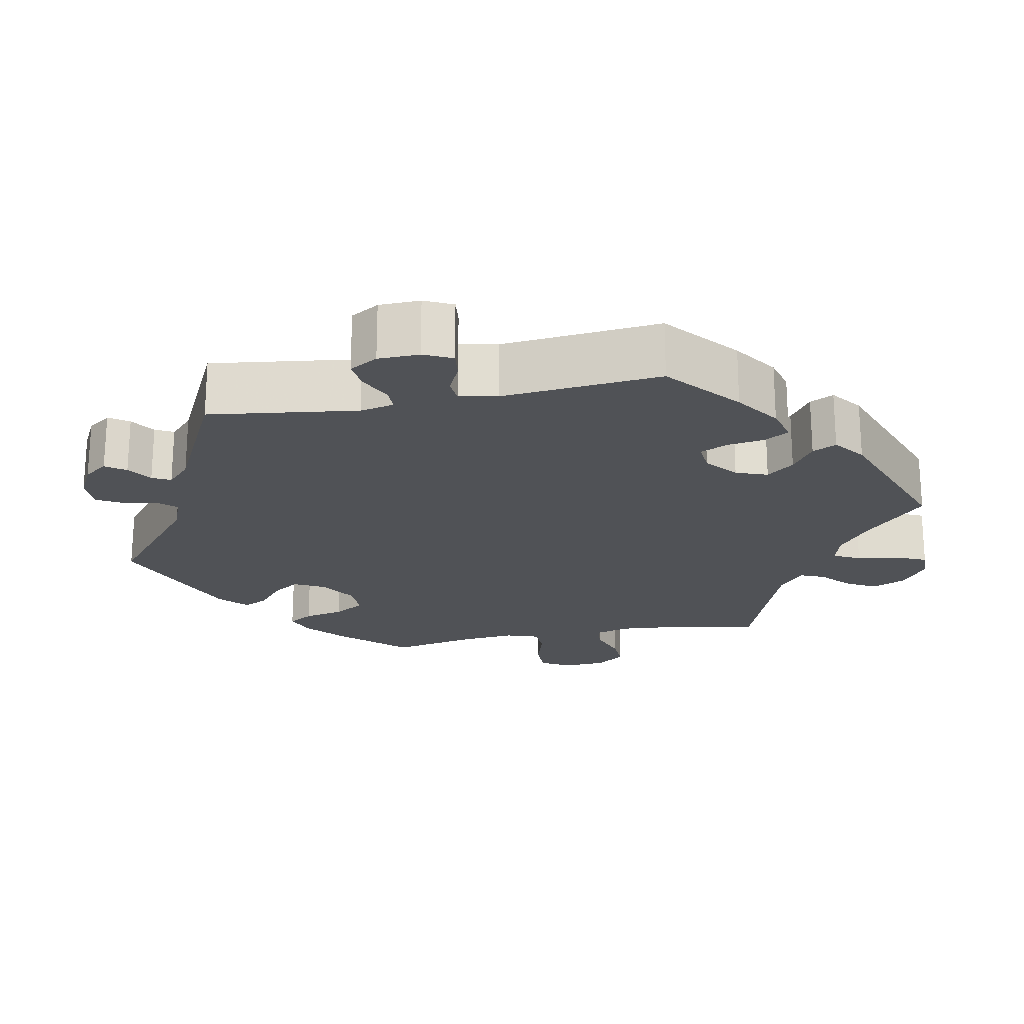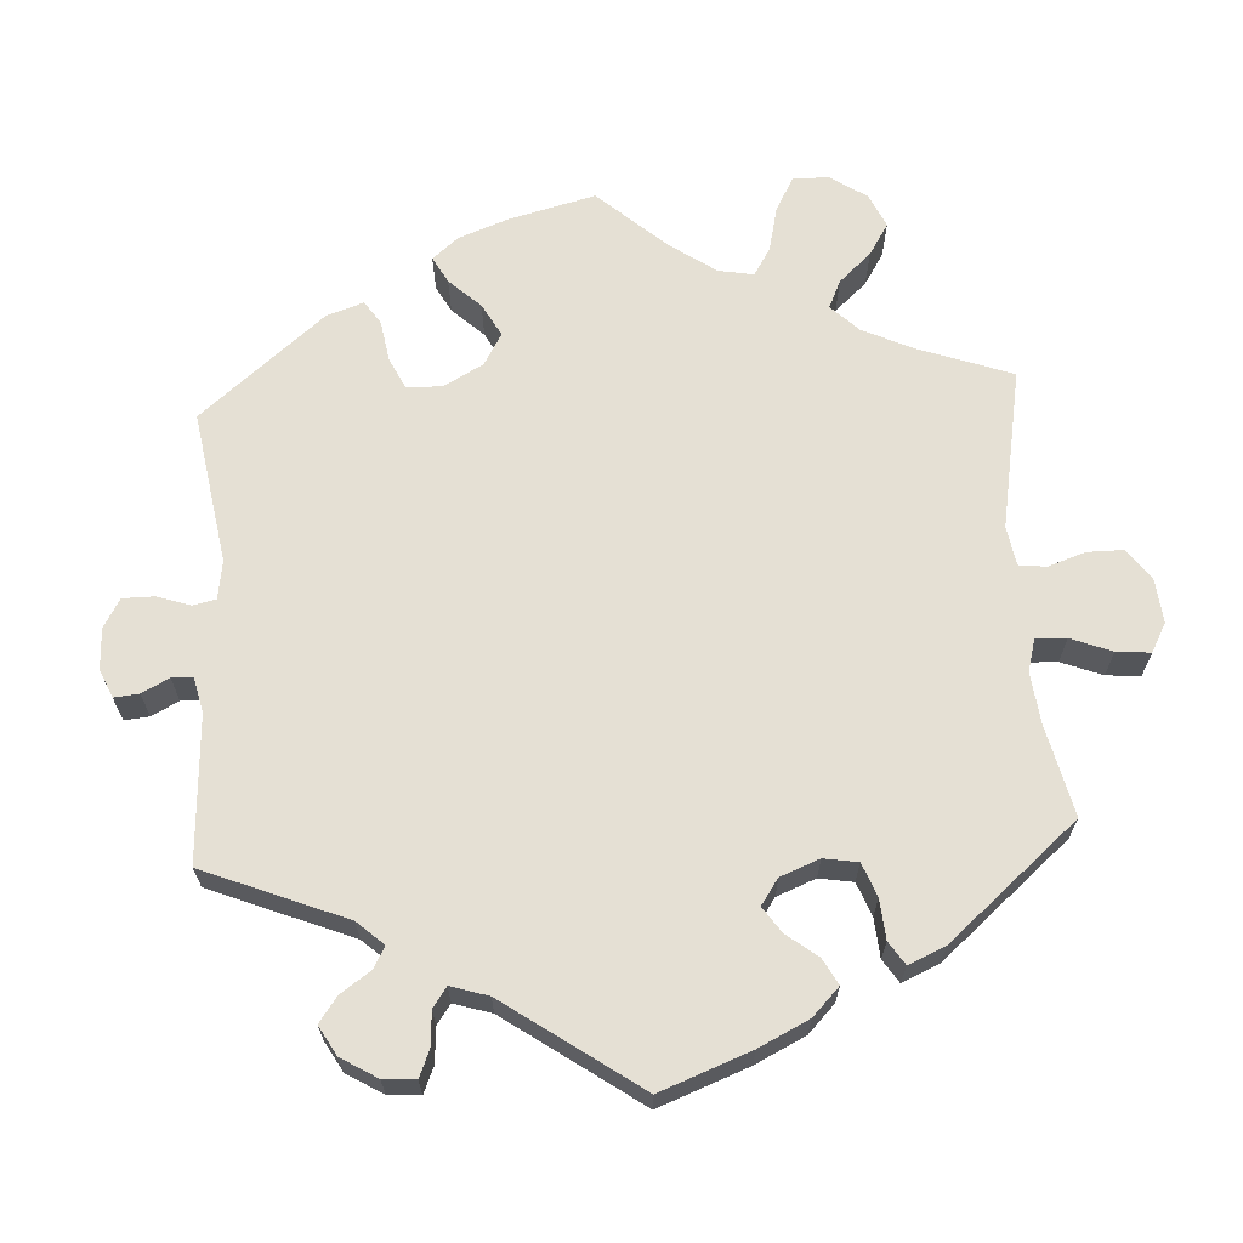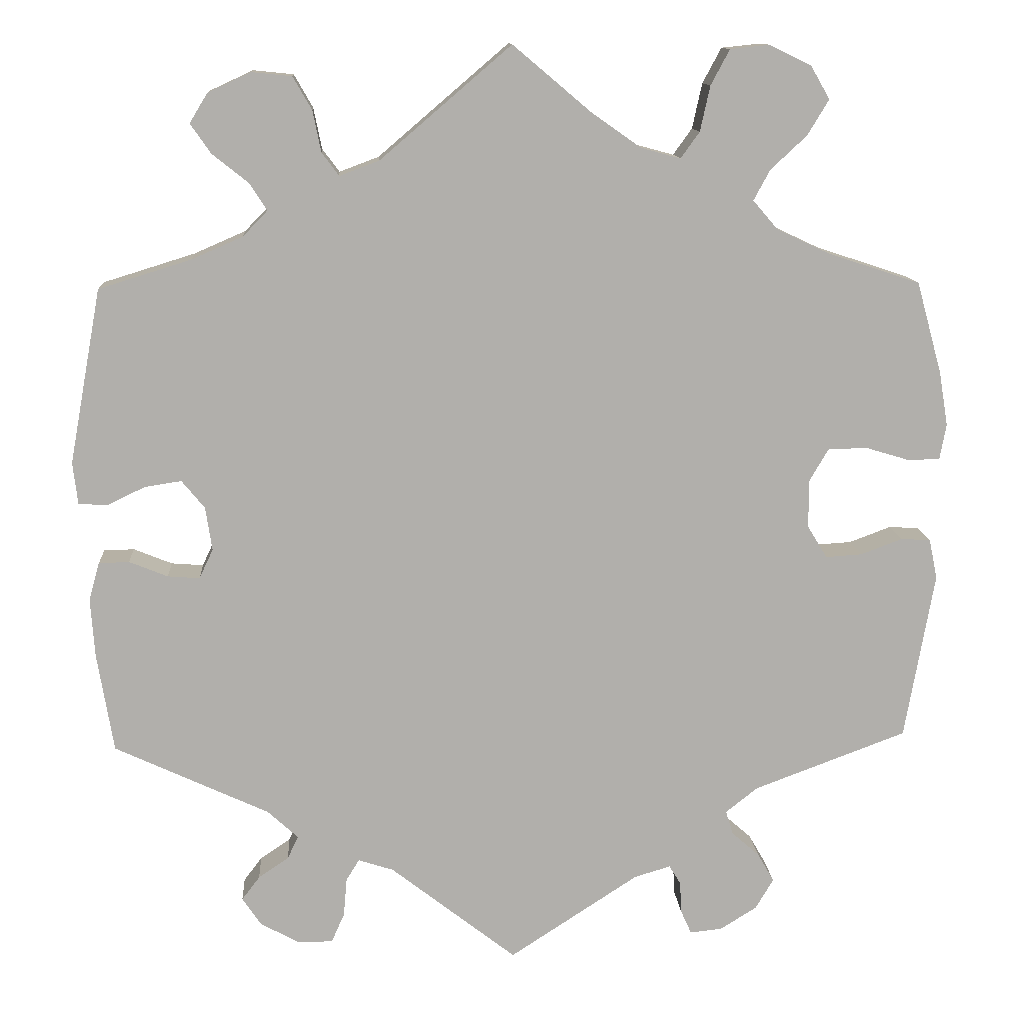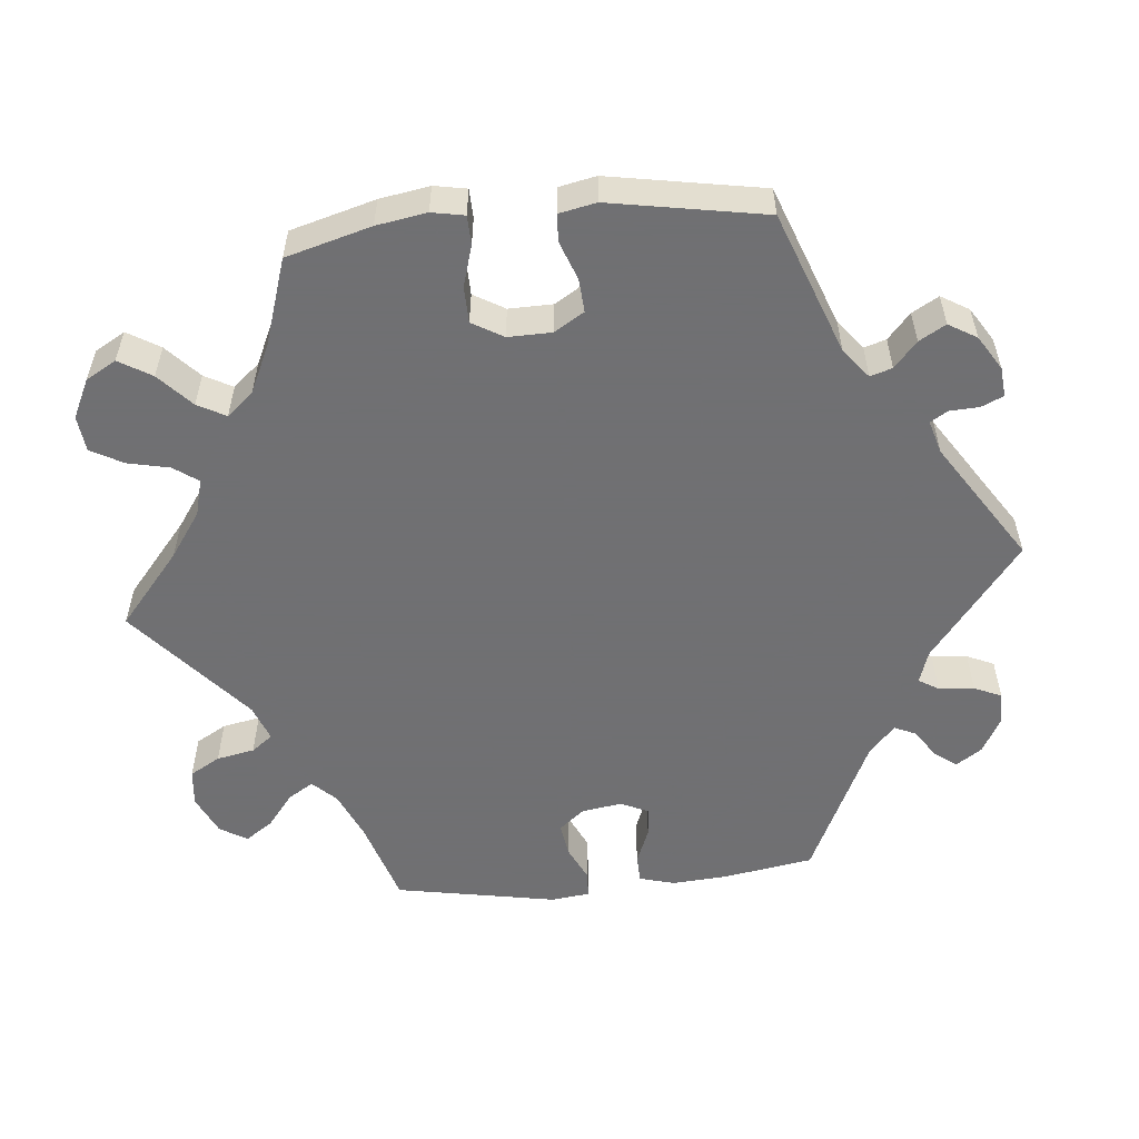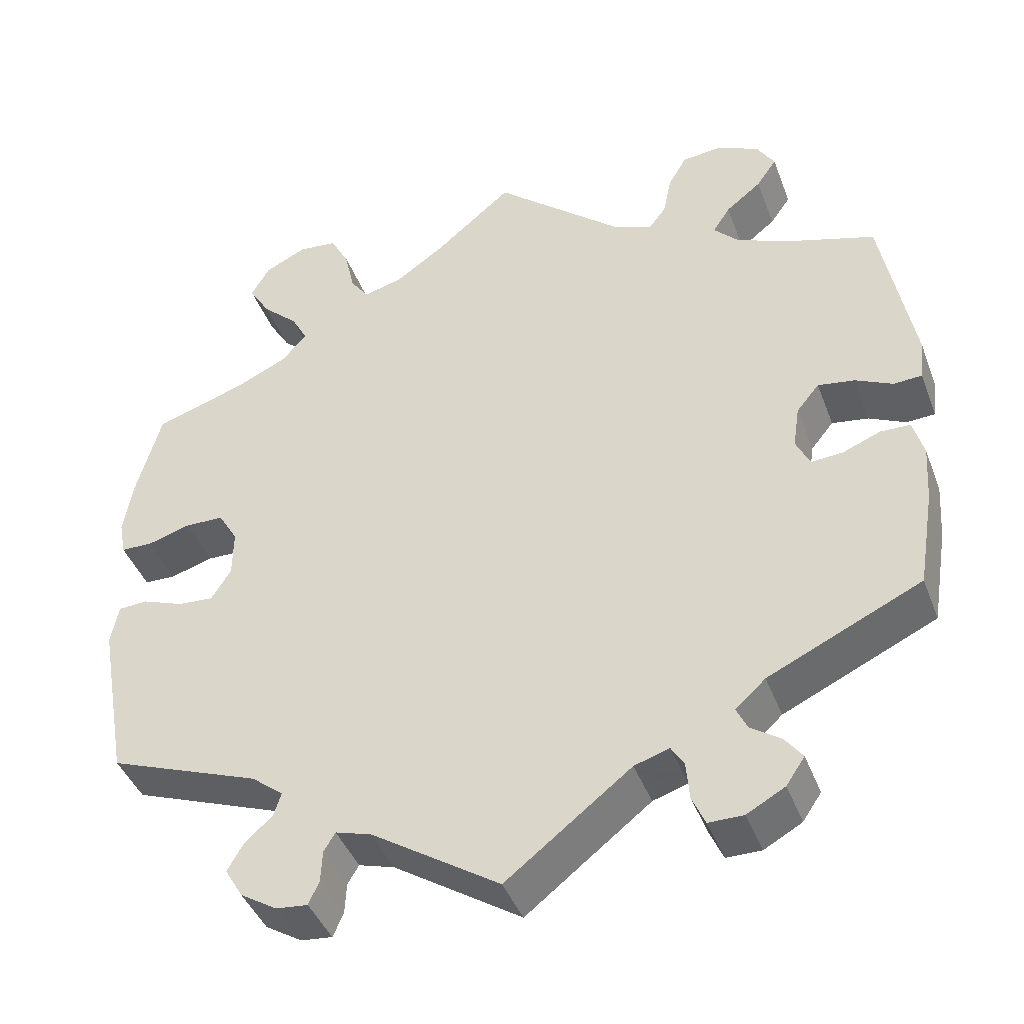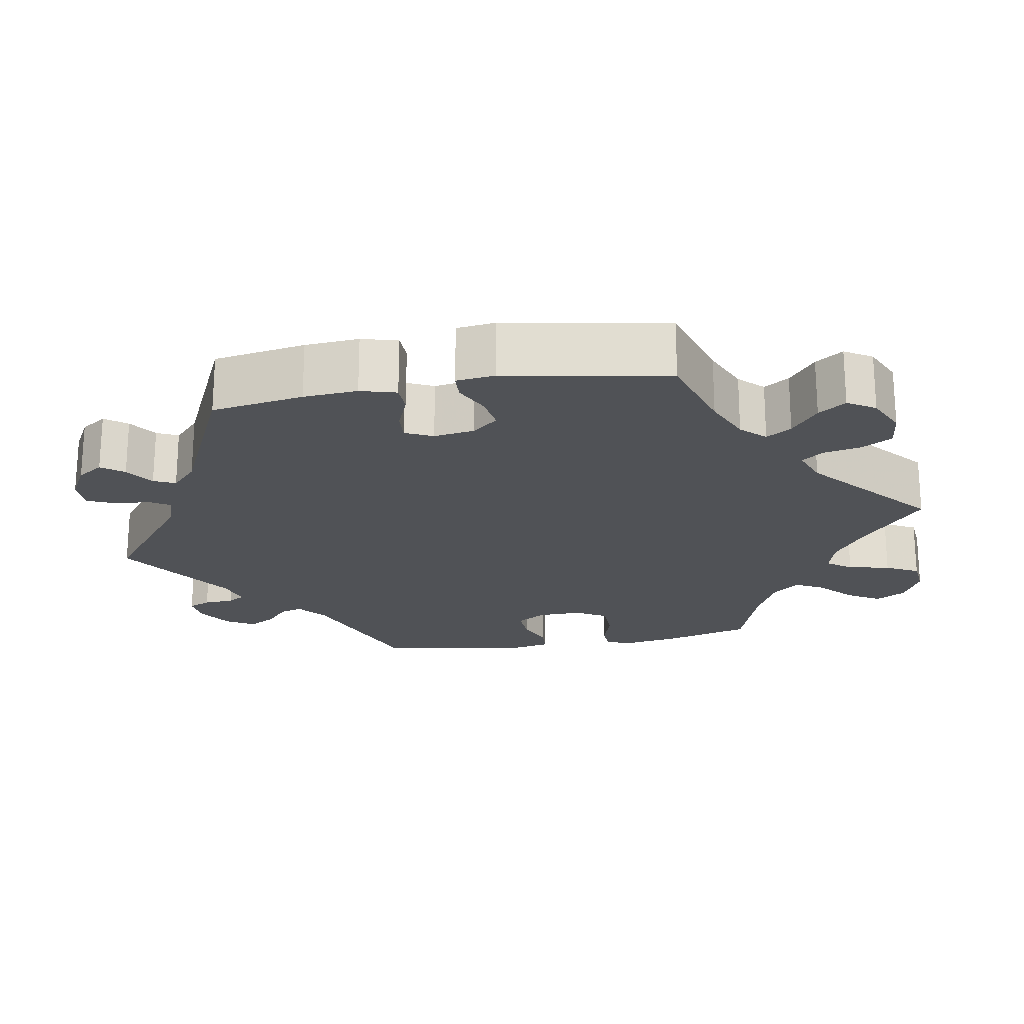
<metadata>
{"format":"obj","ext":"obj","renderer":"f3d","projection":"perspective","resolution":1024,"background":"white","views":[{"elev":-20.8,"azim":-138.5,"up":"+Y"},{"elev":65.7,"azim":-123.4,"up":"+Y"},{"elev":12.1,"azim":-3.7,"up":"+Z"},{"elev":-55.0,"azim":95.5,"up":"+Y"},{"elev":-42.4,"azim":-160.1,"up":"+Z"},{"elev":-21.0,"azim":-80.0,"up":"+Y"}]}
</metadata>
<code>
v -0.52 0.07 -0.168
v -0.525 0.07 -0.097
v -0.512 0.07 -0.05
v -0.475 0.07 -0.049
v -0.428 0.07 -0.068
v -0.389 0.07 -0.071
v -0.372 0.07 -0.035
v -0.38 0.07 0.018
v -0.408 0.07 0.052
v -0.453 0.07 0.045
v -0.499 0.07 0.023
v -0.534 0.07 0.025
v -0.54 0.07 0.076
v -0.501 0.07 0.289
v -0.388 0.07 0.324
v -0.326 0.07 0.351
v -0.296 0.07 0.382
v -0.317 0.07 0.415
v -0.361 0.07 0.45
v -0.386 0.07 0.486
v -0.364 0.07 0.522
v -0.312 0.07 0.546
v -0.263 0.07 0.541
v -0.24 0.07 0.501
v -0.23 0.07 0.451
v -0.209 0.07 0.423
v -0.161 0.07 0.441
v -0.001 0.07 0.578
v 0.095 0.07 0.497
v 0.155 0.07 0.455
v 0.203 0.07 0.442
v 0.226 0.07 0.474
v 0.238 0.07 0.529
v 0.261 0.07 0.572
v 0.309 0.07 0.577
v 0.36 0.07 0.552
v 0.383 0.07 0.512
v 0.357 0.07 0.469
v 0.313 0.07 0.428
v 0.293 0.07 0.391
v 0.323 0.07 0.356
v 0.387 0.07 0.326
v 0.5 0.07 0.289
v 0.531 0.07 0.177
v 0.542 0.07 0.111
v 0.534 0.07 0.068
v 0.495 0.07 0.067
v 0.442 0.07 0.083
v 0.394 0.07 0.082
v 0.37 0.07 0.041
v 0.371 0.07 -0.017
v 0.395 0.07 -0.056
v 0.439 0.07 -0.053
v 0.49 0.07 -0.034
v 0.526 0.07 -0.036
v 0.536 0.07 -0.085
v 0.5 0.07 -0.289
v 0.313 0.07 -0.359
v 0.274 0.07 -0.39
v 0.283 0.07 -0.419
v 0.317 0.07 -0.449
v 0.337 0.07 -0.484
v 0.315 0.07 -0.521
v 0.27 0.07 -0.549
v 0.231 0.07 -0.553
v 0.218 0.07 -0.524
v 0.216 0.07 -0.485
v 0.202 0.07 -0.462
v 0.158 0.07 -0.475
v 0 0.07 -0.578
v -0.154 0.07 -0.458
v -0.197 0.07 -0.444
v -0.213 0.07 -0.47
v -0.217 0.07 -0.517
v -0.233 0.07 -0.553
v -0.276 0.07 -0.553
v -0.323 0.07 -0.527
v -0.346 0.07 -0.493
v -0.324 0.07 -0.464
v -0.287 0.07 -0.439
v -0.274 0.07 -0.411
v -0.311 0.07 -0.377
v -0.5 0.07 -0.289
v -0.52 0 -0.168
v -0.525 0 -0.097
v -0.512 0 -0.05
v -0.475 0 -0.049
v -0.428 0 -0.068
v -0.389 0 -0.071
v -0.372 0 -0.035
v -0.38 0 0.018
v -0.408 0 0.052
v -0.453 0 0.045
v -0.499 0 0.023
v -0.534 0 0.025
v -0.54 0 0.076
v -0.501 0 0.289
v -0.388 0 0.324
v -0.326 0 0.351
v -0.296 0 0.382
v -0.317 0 0.415
v -0.361 0 0.45
v -0.386 0 0.486
v -0.364 0 0.522
v -0.312 0 0.546
v -0.263 0 0.541
v -0.24 0 0.501
v -0.23 0 0.451
v -0.209 0 0.423
v -0.161 0 0.441
v -0.001 0 0.578
v 0.095 0 0.497
v 0.155 0 0.455
v 0.203 0 0.442
v 0.226 0 0.474
v 0.238 0 0.529
v 0.261 0 0.572
v 0.309 0 0.577
v 0.36 0 0.552
v 0.383 0 0.512
v 0.357 0 0.469
v 0.313 0 0.428
v 0.293 0 0.391
v 0.323 0 0.356
v 0.387 0 0.326
v 0.5 0 0.289
v 0.531 0 0.177
v 0.542 0 0.111
v 0.534 0 0.068
v 0.495 0 0.067
v 0.442 0 0.083
v 0.394 0 0.082
v 0.37 0 0.041
v 0.371 0 -0.017
v 0.395 0 -0.056
v 0.439 0 -0.053
v 0.49 0 -0.034
v 0.526 0 -0.036
v 0.536 0 -0.085
v 0.5 0 -0.289
v 0.313 0 -0.359
v 0.274 0 -0.39
v 0.283 0 -0.419
v 0.317 0 -0.449
v 0.337 0 -0.484
v 0.315 0 -0.521
v 0.27 0 -0.549
v 0.231 0 -0.553
v 0.218 0 -0.524
v 0.216 0 -0.485
v 0.202 0 -0.462
v 0.158 0 -0.475
v 0 0 -0.578
v -0.154 0 -0.458
v -0.197 0 -0.444
v -0.213 0 -0.47
v -0.217 0 -0.517
v -0.233 0 -0.553
v -0.276 0 -0.553
v -0.323 0 -0.527
v -0.346 0 -0.493
v -0.324 0 -0.464
v -0.287 0 -0.439
v -0.274 0 -0.411
v -0.311 0 -0.377
v -0.5 0 -0.289
f 82 83 1 2
f 81 82 2 3
f 77 78 79 80
f 77 80 81
f 76 77 81
f 73 74 75 76
f 72 73 76 81
f 71 72 81 3
f 69 70 71 3
f 64 65 66 67
f 64 67 68
f 63 64 68
f 60 61 62 63
f 60 63 68
f 59 60 68 69
f 55 56 57 58
f 53 54 55 58
f 52 53 58 59
f 51 52 59 69
f 45 46 47 48
f 45 48 49
f 42 43 44 45
f 41 42 45 49
f 40 41 49 50
f 36 37 38 39
f 36 39 40
f 35 36 40
f 32 33 34 35
f 31 32 35 40
f 30 31 40 50
f 27 28 29
f 26 27 29 30
f 22 23 24 25
f 22 25 26
f 21 22 26
f 18 19 20 21
f 17 18 21 26
f 16 17 26 30
f 12 13 14 15
f 10 11 12 15
f 9 10 15 16
f 8 9 16 30
f 69 3 4 5
f 69 5 6
f 51 69 6 7
f 30 50 51
f 7 8 30 51
f 85 84 166 165
f 86 85 165 164
f 163 162 161 160
f 164 163 160
f 164 160 159
f 159 158 157 156
f 164 159 156 155
f 86 164 155 154
f 86 154 153 152
f 150 149 148 147
f 151 150 147
f 151 147 146
f 146 145 144 143
f 151 146 143
f 152 151 143 142
f 141 140 139 138
f 141 138 137 136
f 142 141 136 135
f 152 142 135 134
f 131 130 129 128
f 132 131 128
f 128 127 126 125
f 132 128 125 124
f 133 132 124 123
f 122 121 120 119
f 123 122 119
f 123 119 118
f 118 117 116 115
f 123 118 115 114
f 133 123 114 113
f 112 111 110
f 113 112 110 109
f 108 107 106 105
f 109 108 105
f 109 105 104
f 104 103 102 101
f 109 104 101 100
f 113 109 100 99
f 98 97 96 95
f 98 95 94 93
f 99 98 93 92
f 113 99 92 91
f 88 87 86 152
f 89 88 152
f 90 89 152 134
f 134 133 113
f 134 113 91 90
f 1 84 85 2
f 2 85 86 3
f 3 86 87 4
f 4 87 88 5
f 5 88 89 6
f 6 89 90 7
f 7 90 91 8
f 8 91 92 9
f 9 92 93 10
f 10 93 94 11
f 11 94 95 12
f 12 95 96 13
f 13 96 97 14
f 14 97 98 15
f 15 98 99 16
f 16 99 100 17
f 17 100 101 18
f 18 101 102 19
f 19 102 103 20
f 20 103 104 21
f 21 104 105 22
f 22 105 106 23
f 23 106 107 24
f 24 107 108 25
f 25 108 109 26
f 26 109 110 27
f 27 110 111 28
f 28 111 112 29
f 29 112 113 30
f 30 113 114 31
f 31 114 115 32
f 32 115 116 33
f 33 116 117 34
f 34 117 118 35
f 35 118 119 36
f 36 119 120 37
f 37 120 121 38
f 38 121 122 39
f 39 122 123 40
f 40 123 124 41
f 41 124 125 42
f 42 125 126 43
f 43 126 127 44
f 44 127 128 45
f 45 128 129 46
f 46 129 130 47
f 47 130 131 48
f 48 131 132 49
f 49 132 133 50
f 50 133 134 51
f 51 134 135 52
f 52 135 136 53
f 53 136 137 54
f 54 137 138 55
f 55 138 139 56
f 56 139 140 57
f 57 140 141 58
f 58 141 142 59
f 59 142 143 60
f 60 143 144 61
f 61 144 145 62
f 62 145 146 63
f 63 146 147 64
f 64 147 148 65
f 65 148 149 66
f 66 149 150 67
f 67 150 151 68
f 68 151 152 69
f 69 152 153 70
f 70 153 154 71
f 71 154 155 72
f 72 155 156 73
f 73 156 157 74
f 74 157 158 75
f 75 158 159 76
f 76 159 160 77
f 77 160 161 78
f 78 161 162 79
f 79 162 163 80
f 80 163 164 81
f 81 164 165 82
f 82 165 166 83
f 83 166 84 1

</code>
